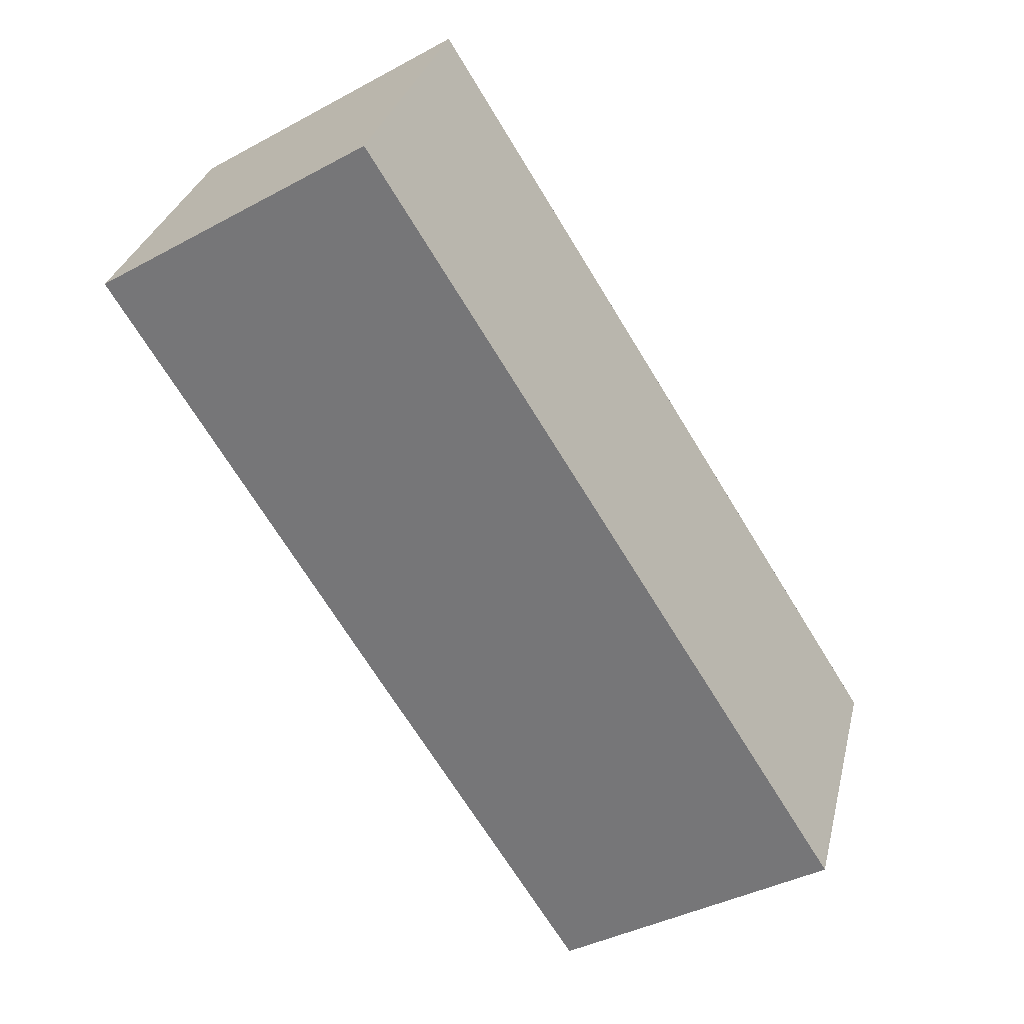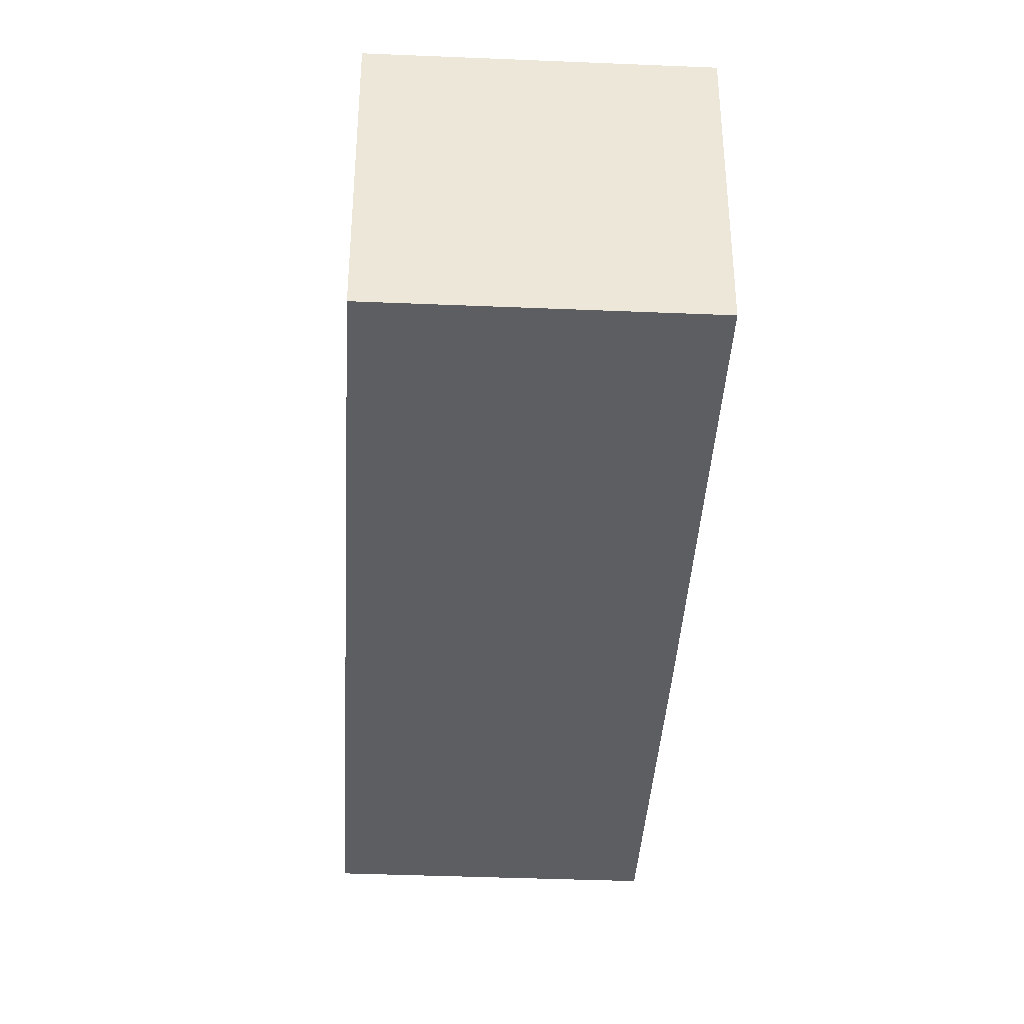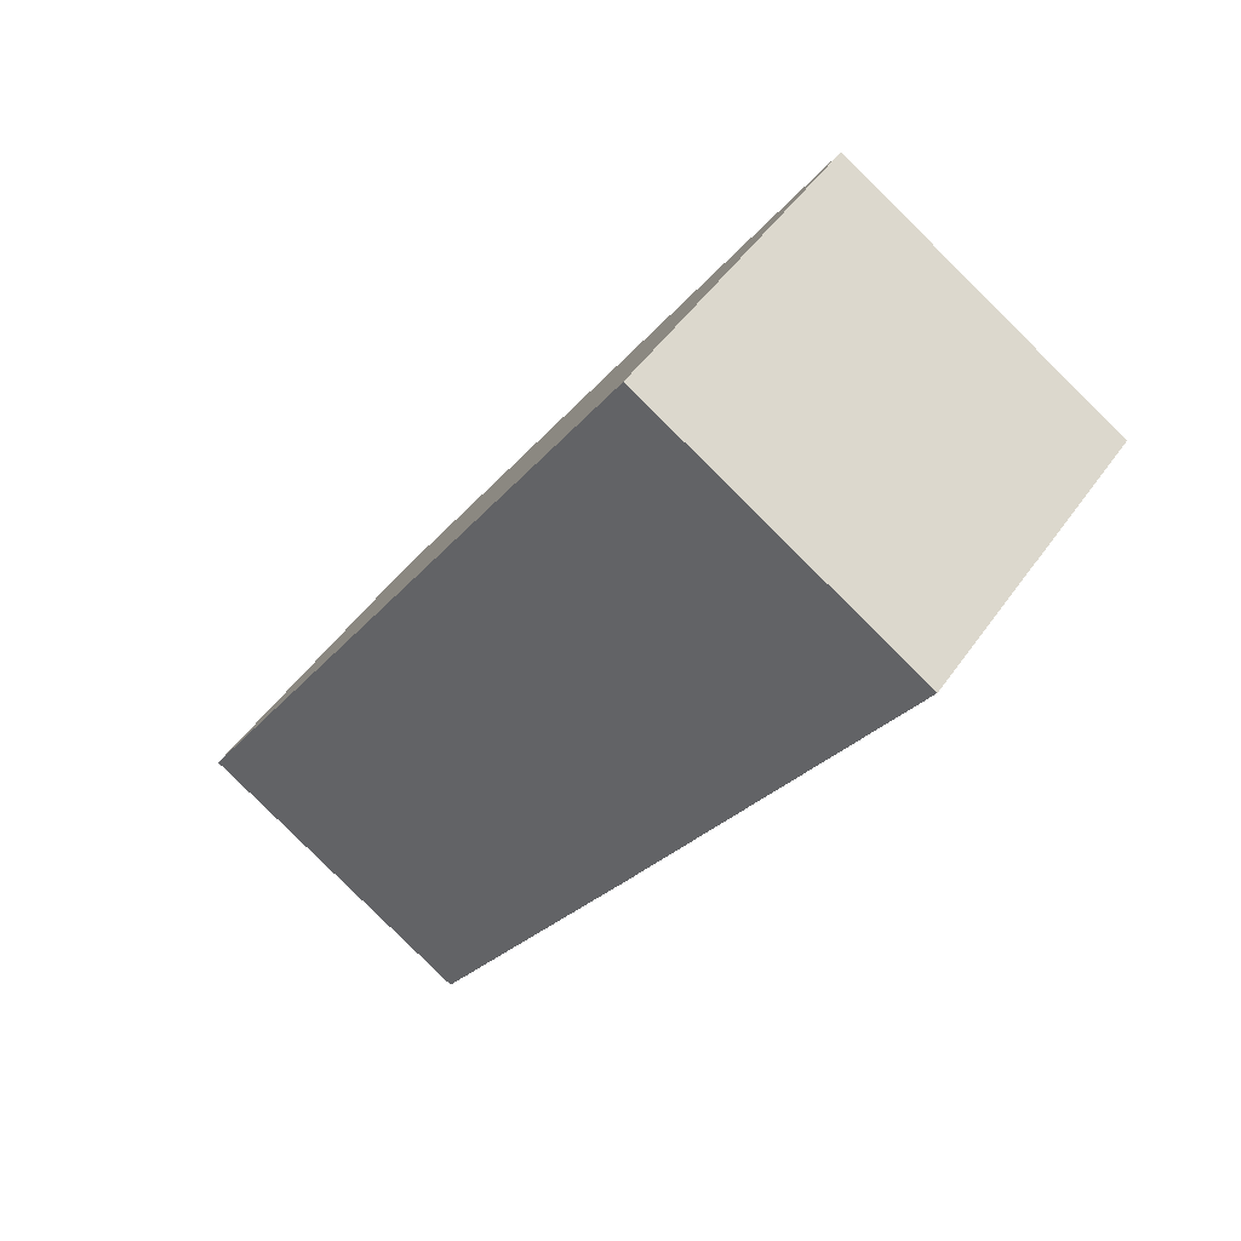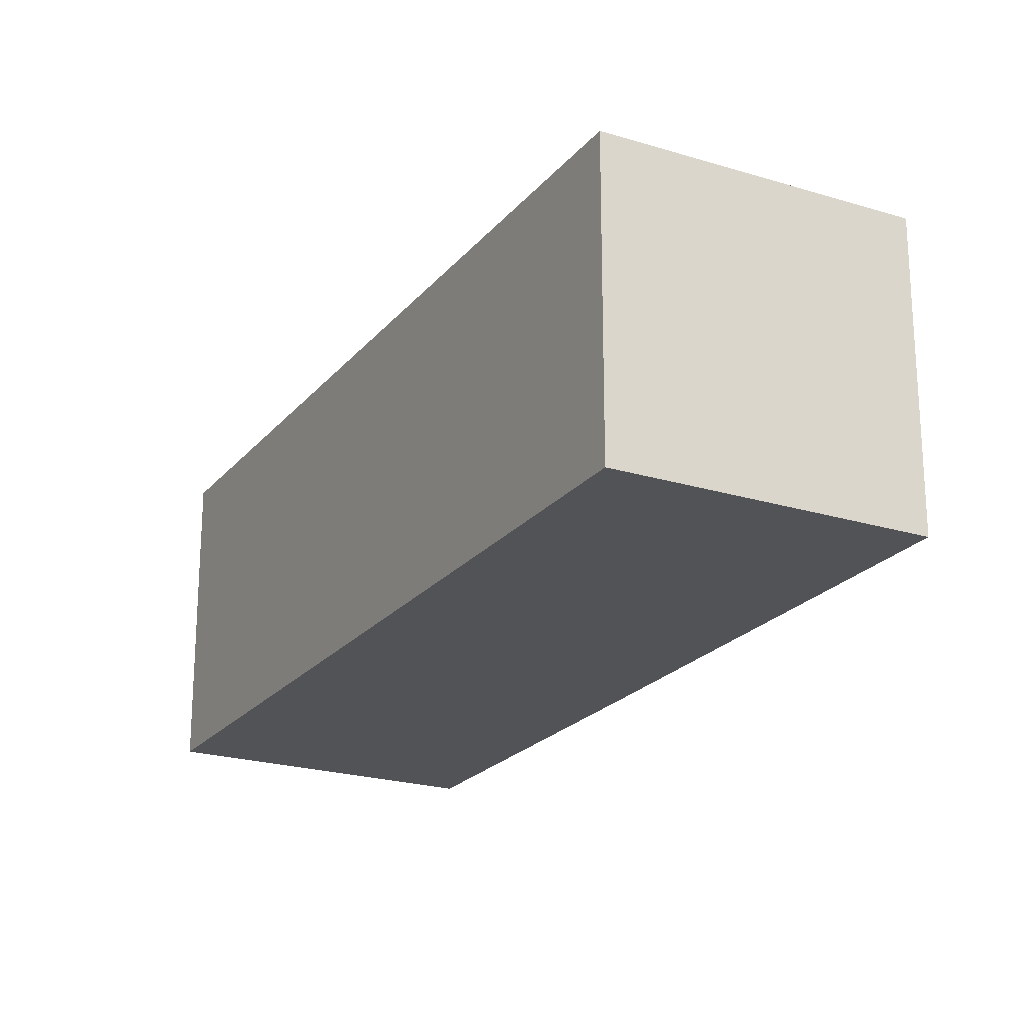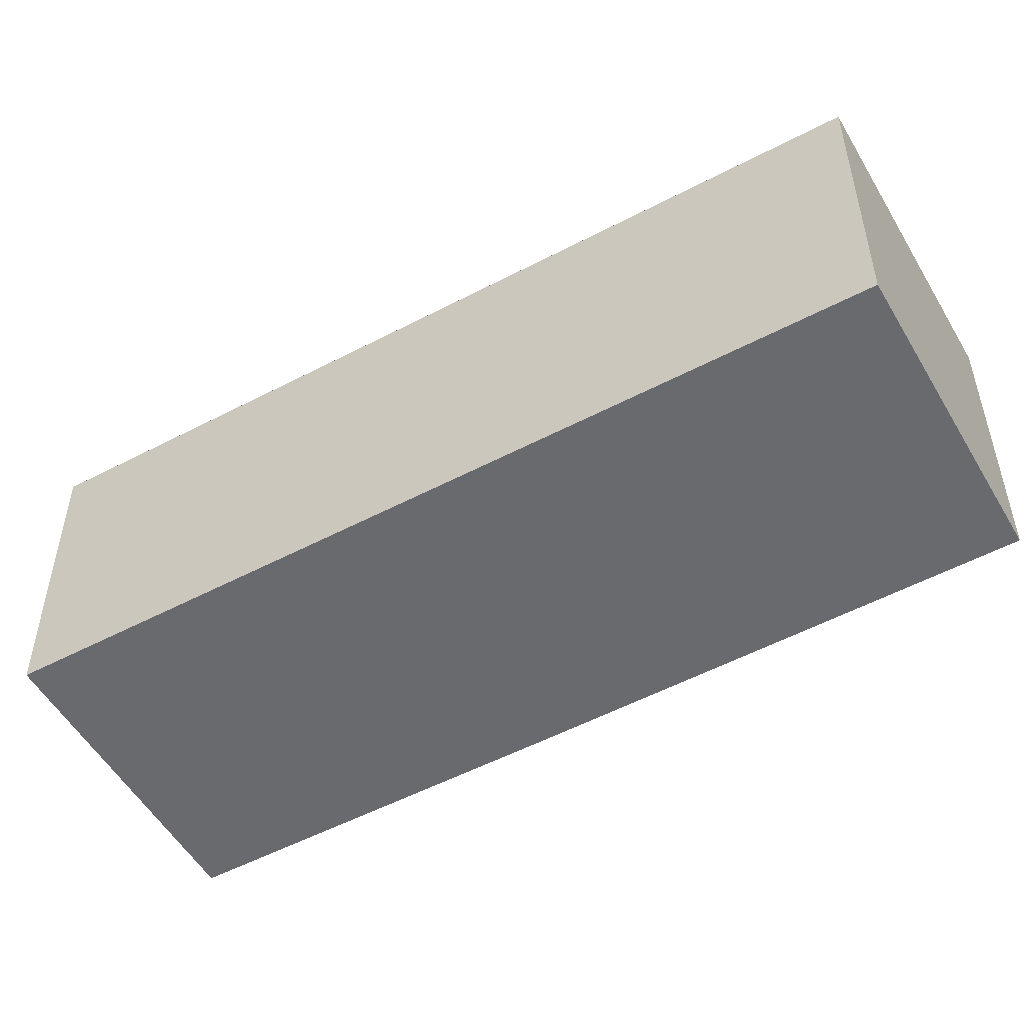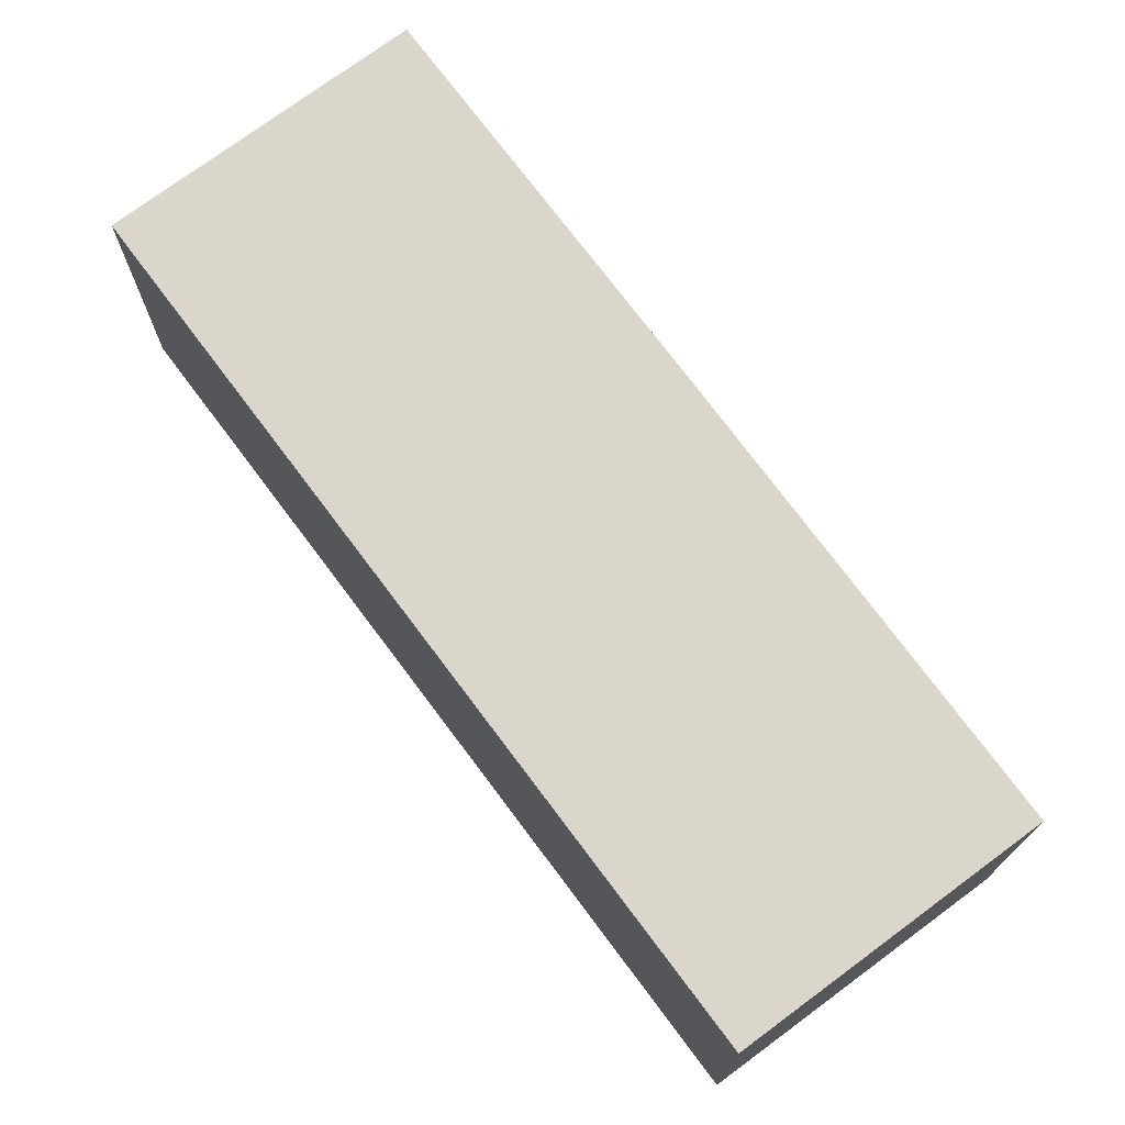
<metadata>
{"format":"obj","ext":"obj","renderer":"f3d","projection":"perspective","resolution":1024,"background":"white","views":[{"elev":30.7,"azim":-166.8,"up":"+Z"},{"elev":-39.3,"azim":28.8,"up":"+Y"},{"elev":48.5,"azim":33.2,"up":"+Z"},{"elev":-22.2,"azim":3.6,"up":"+Y"},{"elev":-53.1,"azim":-28.6,"up":"+Y"},{"elev":74.1,"azim":-4.8,"up":"+Y"}]}
</metadata>
<code>
v  0 2.966 1.816e-16
v  4.626 2.966 1.58
v  2.619 2.966 -1.622
v  6.67 2.966 4.881
v  7.198 2.966 5.733
v  4.594 2.966 7.346
v  0.017 2.966 0.028
v  7.198 -3.51e-16 5.733
v  6.67 -2.989e-16 4.881
v  4.626 -9.675e-17 1.58
v  2.619 9.932e-17 -1.622
v  0 0 0
v  4.594 -4.498e-16 7.346
v  0.017 -1.715e-18 0.028
g defaultobject
f 1 2 3
f 2 1 4
f 4 1 5
f 5 1 6
f 6 1 7
f 8 4 5
f 4 8 2
f 2 8 9
f 2 9 10
f 2 10 3
f 3 10 11
f 11 1 3
f 1 11 12
f 12 7 1
f 7 12 6
f 6 12 13
f 13 12 14
f 13 5 6
f 5 13 8
f 10 12 11
f 12 10 14
f 14 10 13
f 13 10 9
f 13 9 8

</code>
